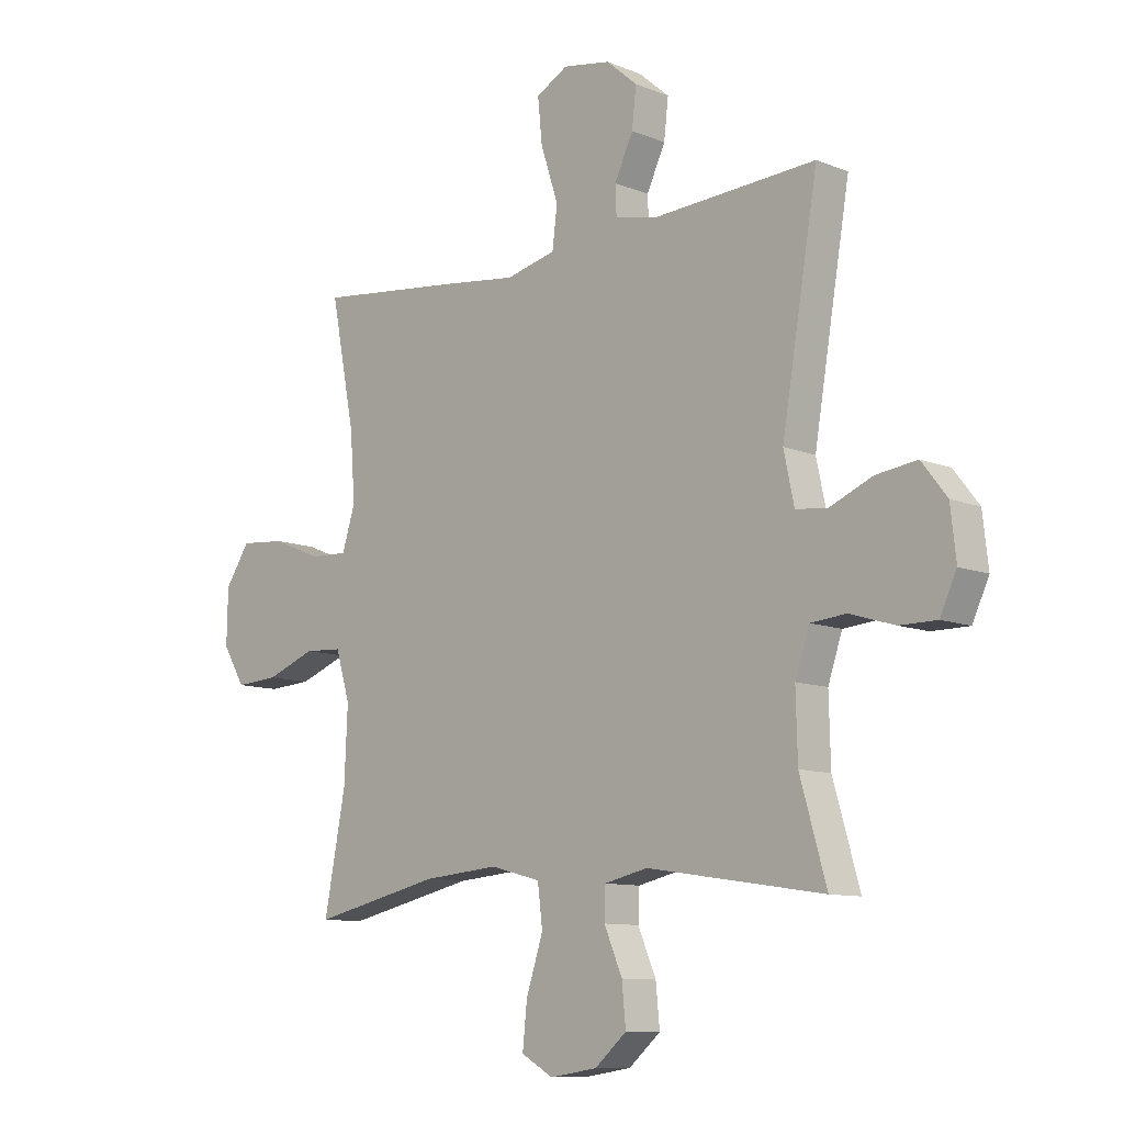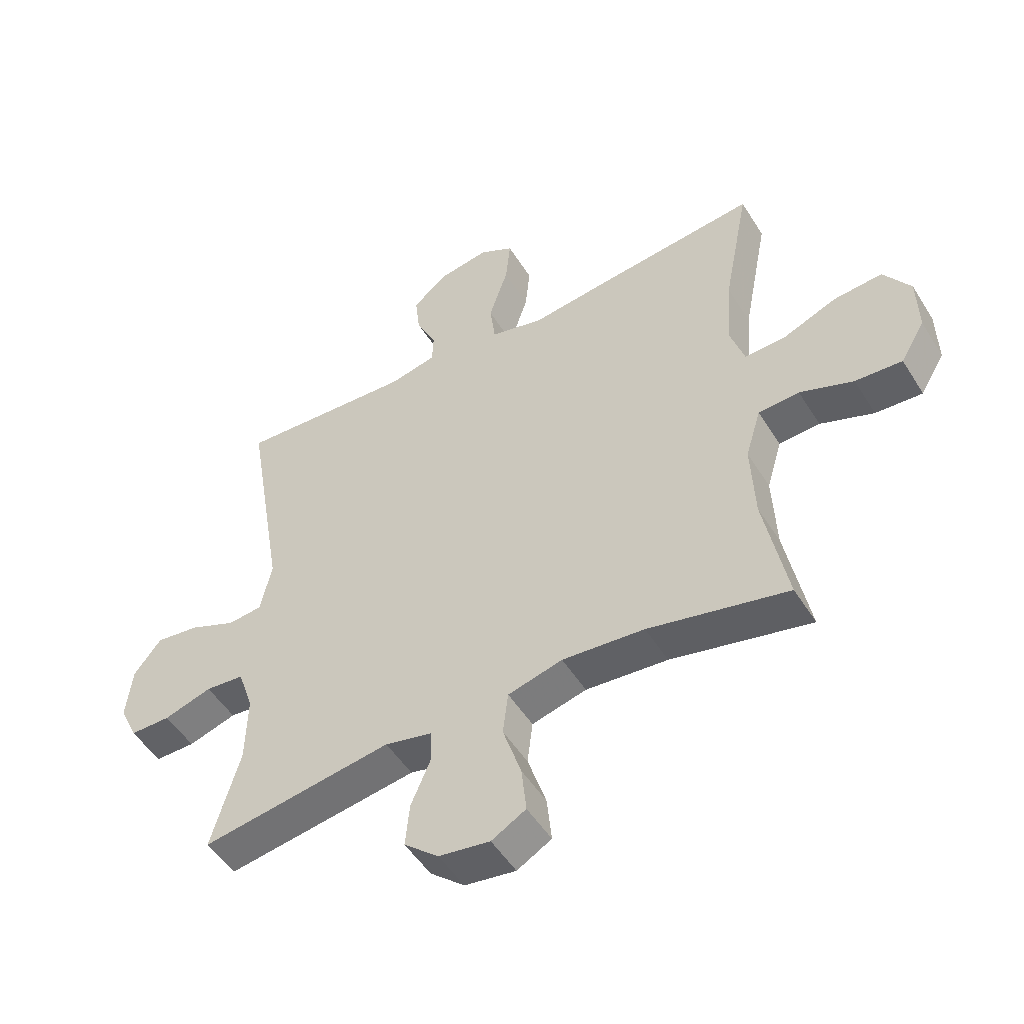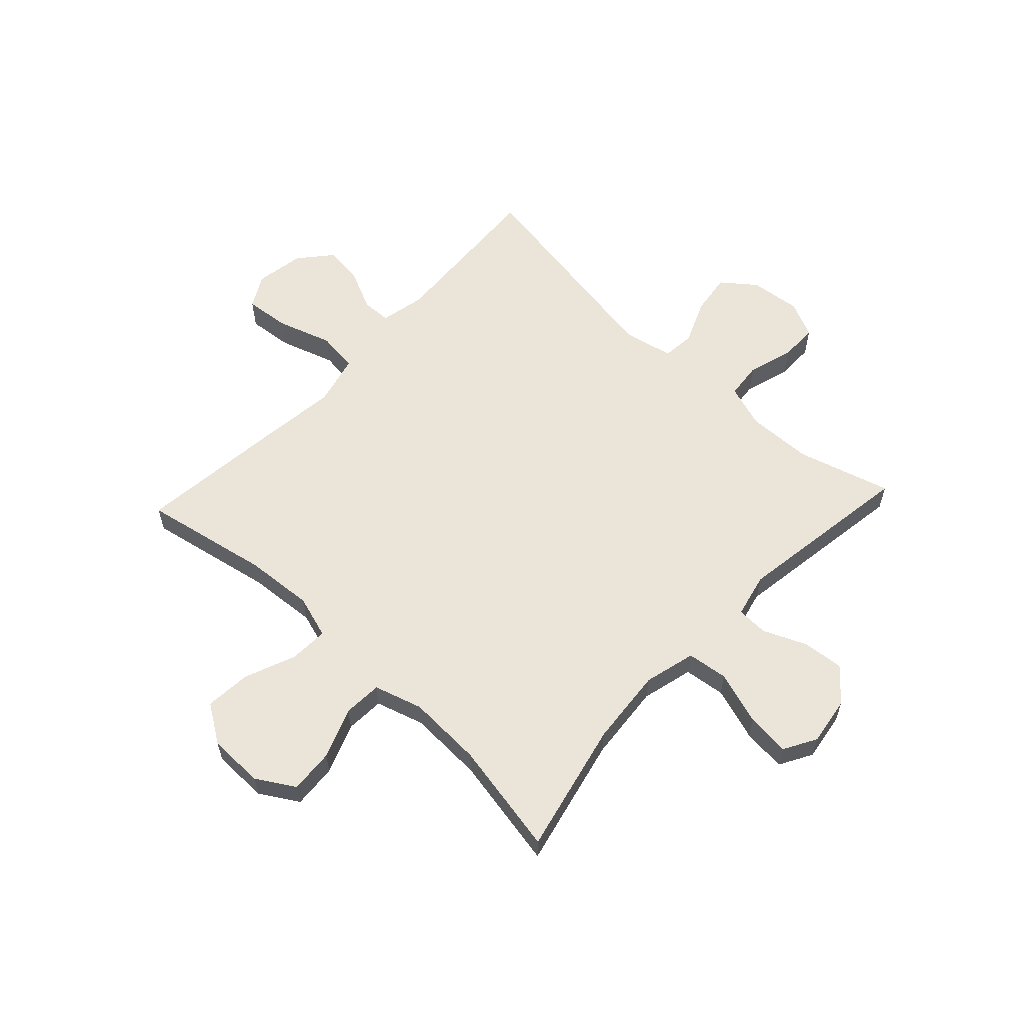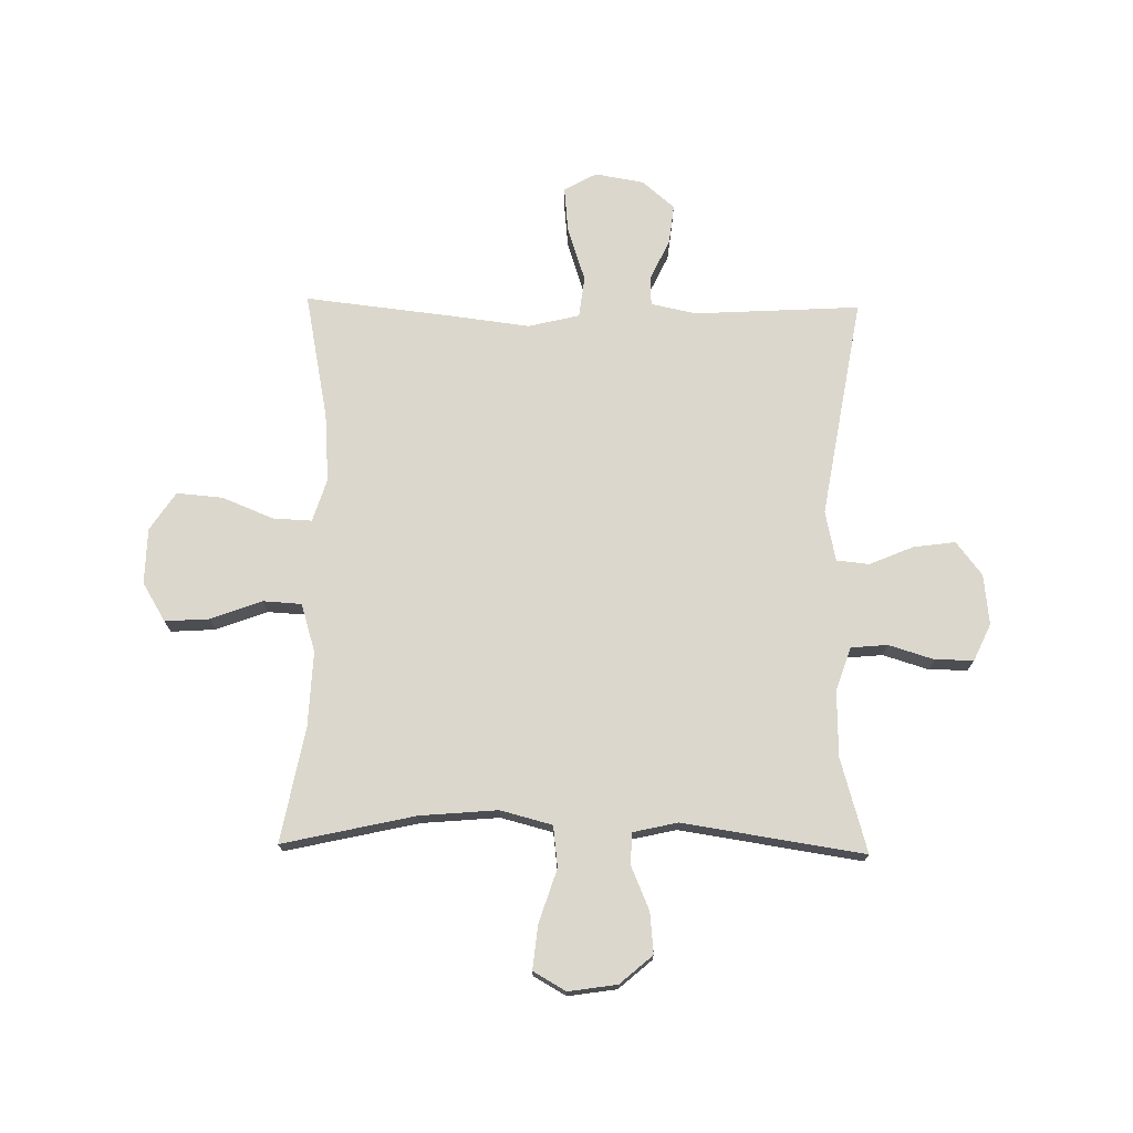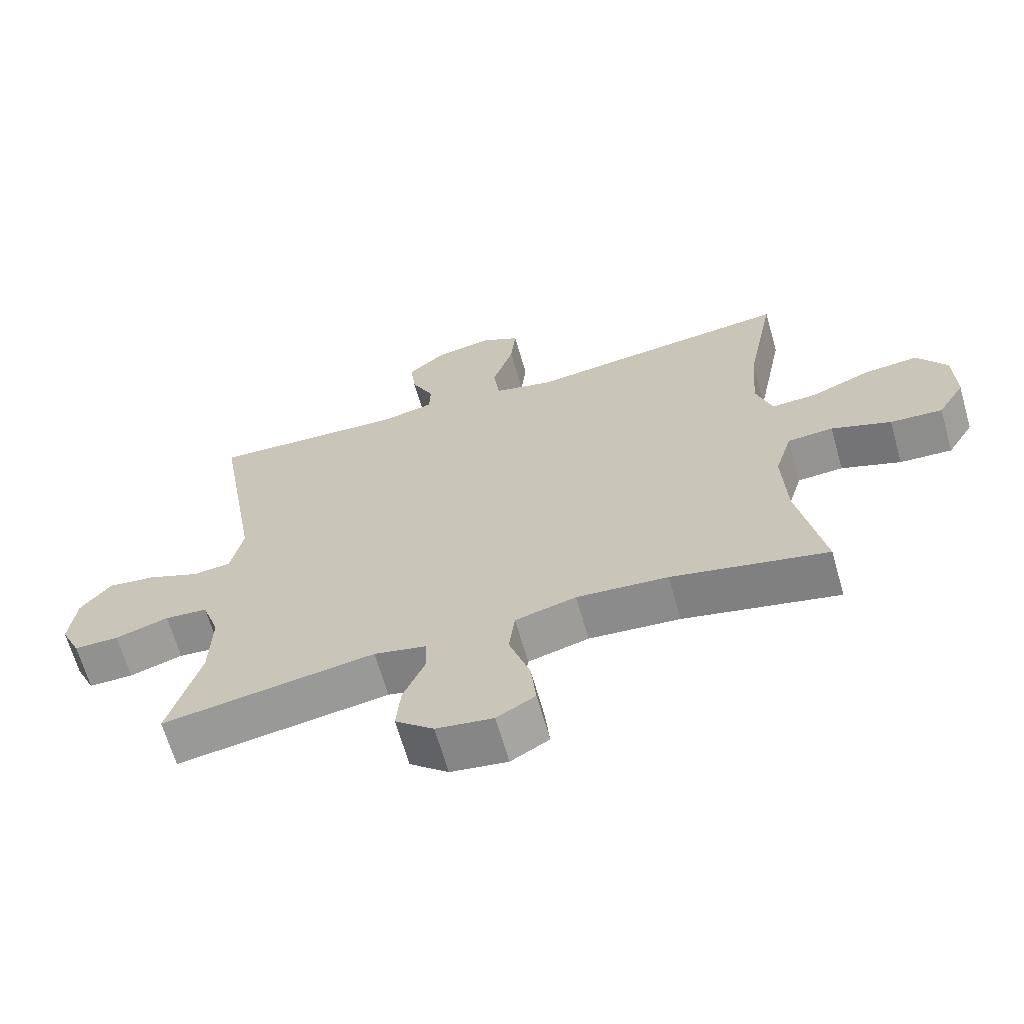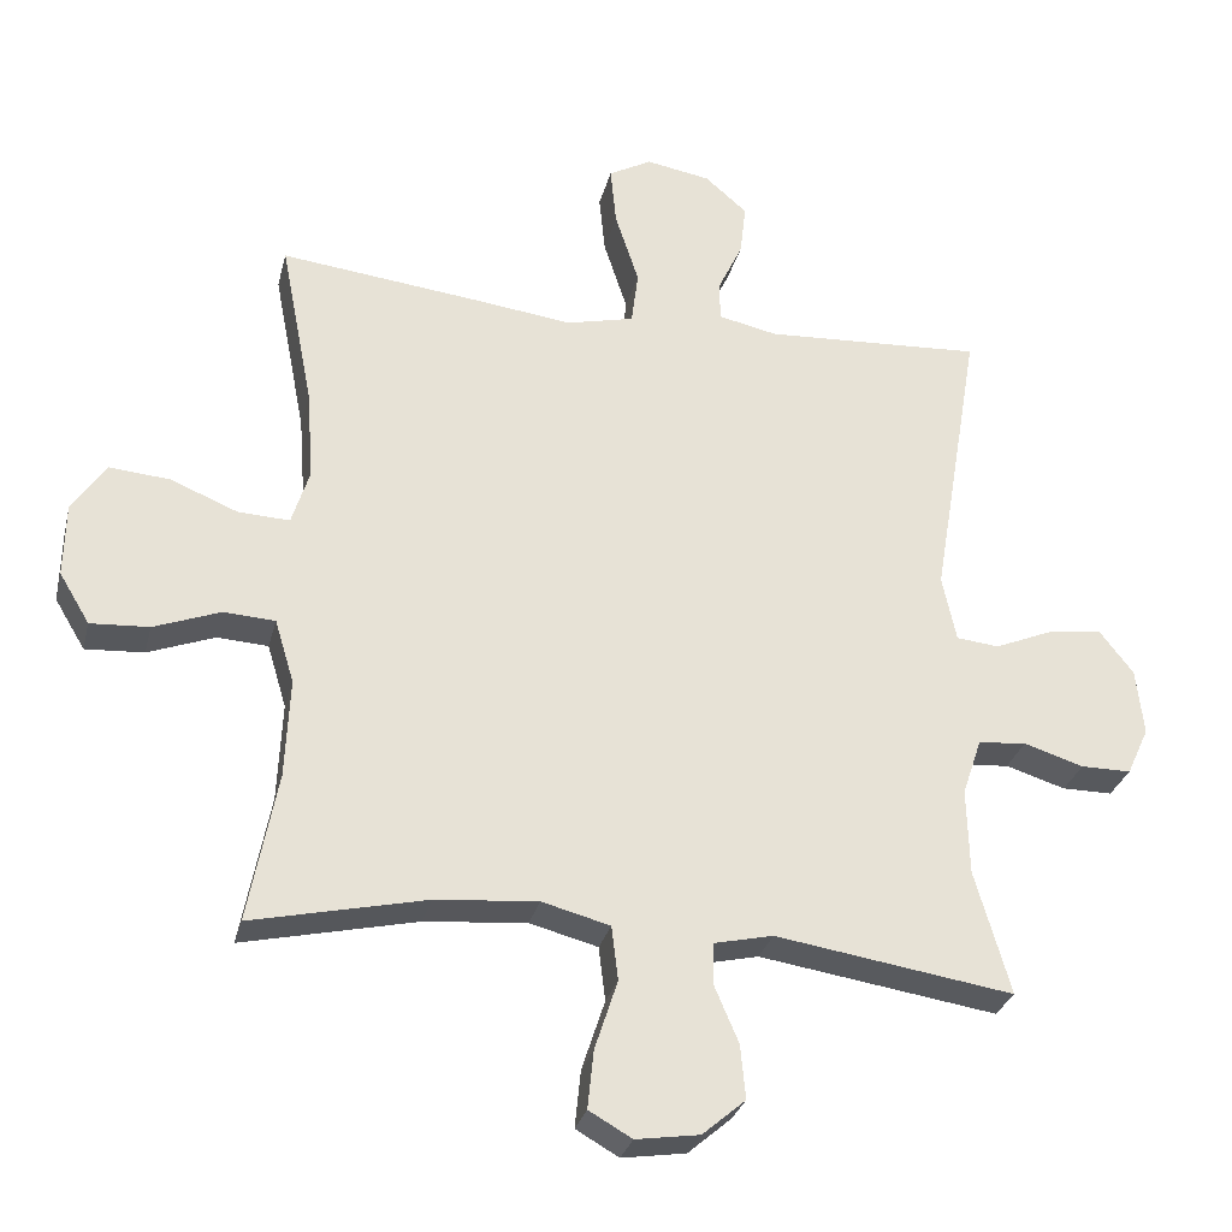
<metadata>
{"format":"obj","ext":"obj","renderer":"f3d","projection":"perspective","resolution":1024,"background":"white","views":[{"elev":-10.1,"azim":-135.7,"up":"+Z"},{"elev":-50.7,"azim":31.0,"up":"+Z"},{"elev":59.6,"azim":133.0,"up":"+Y"},{"elev":73.2,"azim":-179.0,"up":"+Y"},{"elev":-66.0,"azim":16.0,"up":"+Z"},{"elev":-29.3,"azim":166.4,"up":"+Z"}]}
</metadata>
<code>
v -0.5 0.07 -0.5
v -0.452 0.07 -0.333
v -0.449 0.07 -0.216
v -0.475 0.07 -0.139
v -0.54 0.07 -0.133
v -0.621 0.07 -0.158
v -0.689 0.07 -0.158
v -0.719 0.07 -0.093
v -0.709 0.07 -0.003
v -0.663 0.07 0.056
v -0.589 0.07 0.046
v -0.511 0.07 0.013
v -0.453 0.07 0.019
v -0.434 0.07 0.108
v -0.5 0.07 0.5
v -0.205 0.07 0.483
v -0.125 0.07 0.5
v -0.123 0.07 0.552
v -0.157 0.07 0.624
v -0.165 0.07 0.694
v -0.108 0.07 0.743
v -0.021 0.07 0.758
v 0.037 0.07 0.726
v 0.029 0.07 0.646
v -0.003 0.07 0.548
v 0.006 0.07 0.475
v 0.097 0.07 0.453
v 0.234 0.07 0.47
v 0.5 0.07 0.5
v 0.456 0.07 0.274
v 0.447 0.07 0.152
v 0.471 0.07 0.076
v 0.54 0.07 0.079
v 0.631 0.07 0.116
v 0.713 0.07 0.123
v 0.758 0.07 0.055
v 0.76 0.07 -0.044
v 0.719 0.07 -0.112
v 0.64 0.07 -0.107
v 0.55 0.07 -0.073
v 0.481 0.07 -0.077
v 0.455 0.07 -0.163
v 0.461 0.07 -0.297
v 0.5 0.07 -0.5
v 0.265 0.07 -0.447
v 0.127 0.07 -0.435
v 0.035 0.07 -0.459
v 0.026 0.07 -0.532
v 0.057 0.07 -0.627
v 0.065 0.07 -0.705
v 0.007 0.07 -0.738
v -0.079 0.07 -0.725
v -0.137 0.07 -0.675
v -0.13 0.07 -0.602
v -0.097 0.07 -0.525
v -0.099 0.07 -0.469
v -0.178 0.07 -0.451
v -0.5 0 -0.5
v -0.452 0 -0.333
v -0.449 0 -0.216
v -0.475 0 -0.139
v -0.54 0 -0.133
v -0.621 0 -0.158
v -0.689 0 -0.158
v -0.719 0 -0.093
v -0.709 0 -0.003
v -0.663 0 0.056
v -0.589 0 0.046
v -0.511 0 0.013
v -0.453 0 0.019
v -0.434 0 0.108
v -0.5 0 0.5
v -0.205 0 0.483
v -0.125 0 0.5
v -0.123 0 0.552
v -0.157 0 0.624
v -0.165 0 0.694
v -0.108 0 0.743
v -0.021 0 0.758
v 0.037 0 0.726
v 0.029 0 0.646
v -0.003 0 0.548
v 0.006 0 0.475
v 0.097 0 0.453
v 0.234 0 0.47
v 0.5 0 0.5
v 0.456 0 0.274
v 0.447 0 0.152
v 0.471 0 0.076
v 0.54 0 0.079
v 0.631 0 0.116
v 0.713 0 0.123
v 0.758 0 0.055
v 0.76 0 -0.044
v 0.719 0 -0.112
v 0.64 0 -0.107
v 0.55 0 -0.073
v 0.481 0 -0.077
v 0.455 0 -0.163
v 0.461 0 -0.297
v 0.5 0 -0.5
v 0.265 0 -0.447
v 0.127 0 -0.435
v 0.035 0 -0.459
v 0.026 0 -0.532
v 0.057 0 -0.627
v 0.065 0 -0.705
v 0.007 0 -0.738
v -0.079 0 -0.725
v -0.137 0 -0.675
v -0.13 0 -0.602
v -0.097 0 -0.525
v -0.099 0 -0.469
v -0.178 0 -0.451
f 52 53 54 55
f 52 55 56
f 51 52 56
f 48 49 50 51
f 48 51 56
f 47 48 56
f 46 47 56 57
f 43 44 45
f 42 43 45 46
f 41 42 46 57
f 37 38 39 40
f 37 40 41
f 36 37 41
f 33 34 35 36
f 32 33 36 41
f 31 32 41 57
f 27 28 29 30
f 26 27 30 31
f 22 23 24 25
f 20 21 22 25
f 18 19 20 25
f 17 18 25 26
f 16 17 26 31
f 14 15 16 31
f 9 10 11 12
f 7 8 9 12
f 5 6 7 12
f 4 5 12 13
f 3 4 13 14
f 31 57 1 2
f 2 3 14 31
f 112 111 110 109
f 113 112 109
f 113 109 108
f 108 107 106 105
f 113 108 105
f 113 105 104
f 114 113 104 103
f 102 101 100
f 103 102 100 99
f 114 103 99 98
f 97 96 95 94
f 98 97 94
f 98 94 93
f 93 92 91 90
f 98 93 90 89
f 114 98 89 88
f 87 86 85 84
f 88 87 84 83
f 82 81 80 79
f 82 79 78 77
f 82 77 76 75
f 83 82 75 74
f 88 83 74 73
f 88 73 72 71
f 69 68 67 66
f 69 66 65 64
f 69 64 63 62
f 70 69 62 61
f 71 70 61 60
f 59 58 114 88
f 88 71 60 59
f 1 58 59 2
f 2 59 60 3
f 3 60 61 4
f 4 61 62 5
f 5 62 63 6
f 6 63 64 7
f 7 64 65 8
f 8 65 66 9
f 9 66 67 10
f 10 67 68 11
f 11 68 69 12
f 12 69 70 13
f 13 70 71 14
f 14 71 72 15
f 15 72 73 16
f 16 73 74 17
f 17 74 75 18
f 18 75 76 19
f 19 76 77 20
f 20 77 78 21
f 21 78 79 22
f 22 79 80 23
f 23 80 81 24
f 24 81 82 25
f 25 82 83 26
f 26 83 84 27
f 27 84 85 28
f 28 85 86 29
f 29 86 87 30
f 30 87 88 31
f 31 88 89 32
f 32 89 90 33
f 33 90 91 34
f 34 91 92 35
f 35 92 93 36
f 36 93 94 37
f 37 94 95 38
f 38 95 96 39
f 39 96 97 40
f 40 97 98 41
f 41 98 99 42
f 42 99 100 43
f 43 100 101 44
f 44 101 102 45
f 45 102 103 46
f 46 103 104 47
f 47 104 105 48
f 48 105 106 49
f 49 106 107 50
f 50 107 108 51
f 51 108 109 52
f 52 109 110 53
f 53 110 111 54
f 54 111 112 55
f 55 112 113 56
f 56 113 114 57
f 57 114 58 1

</code>
